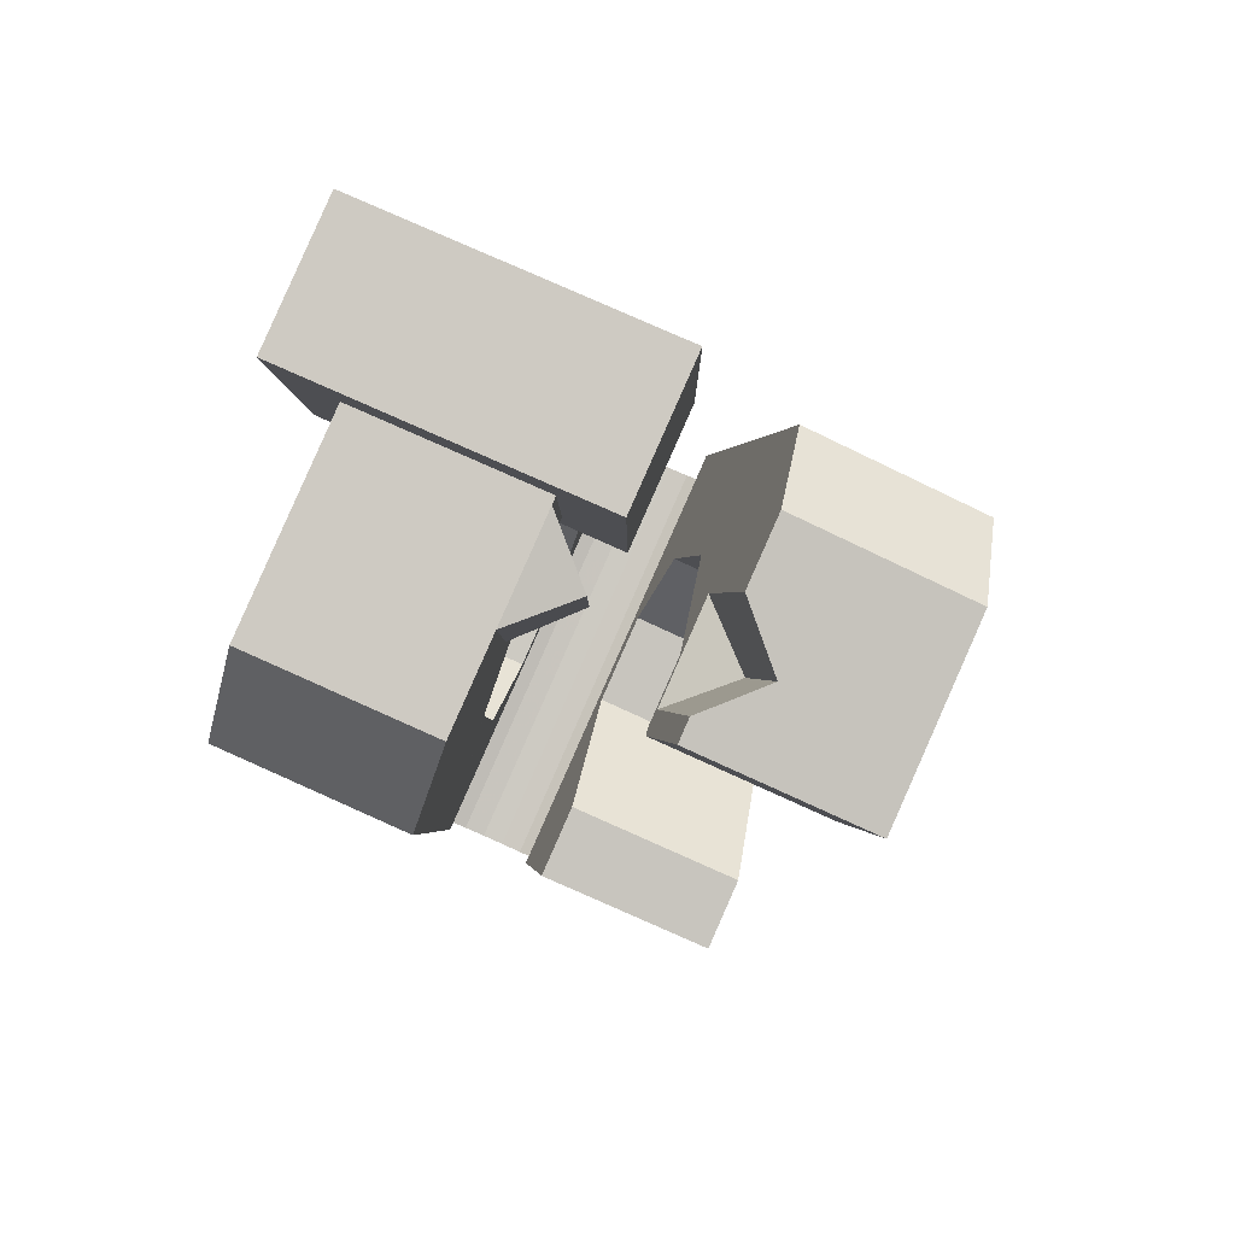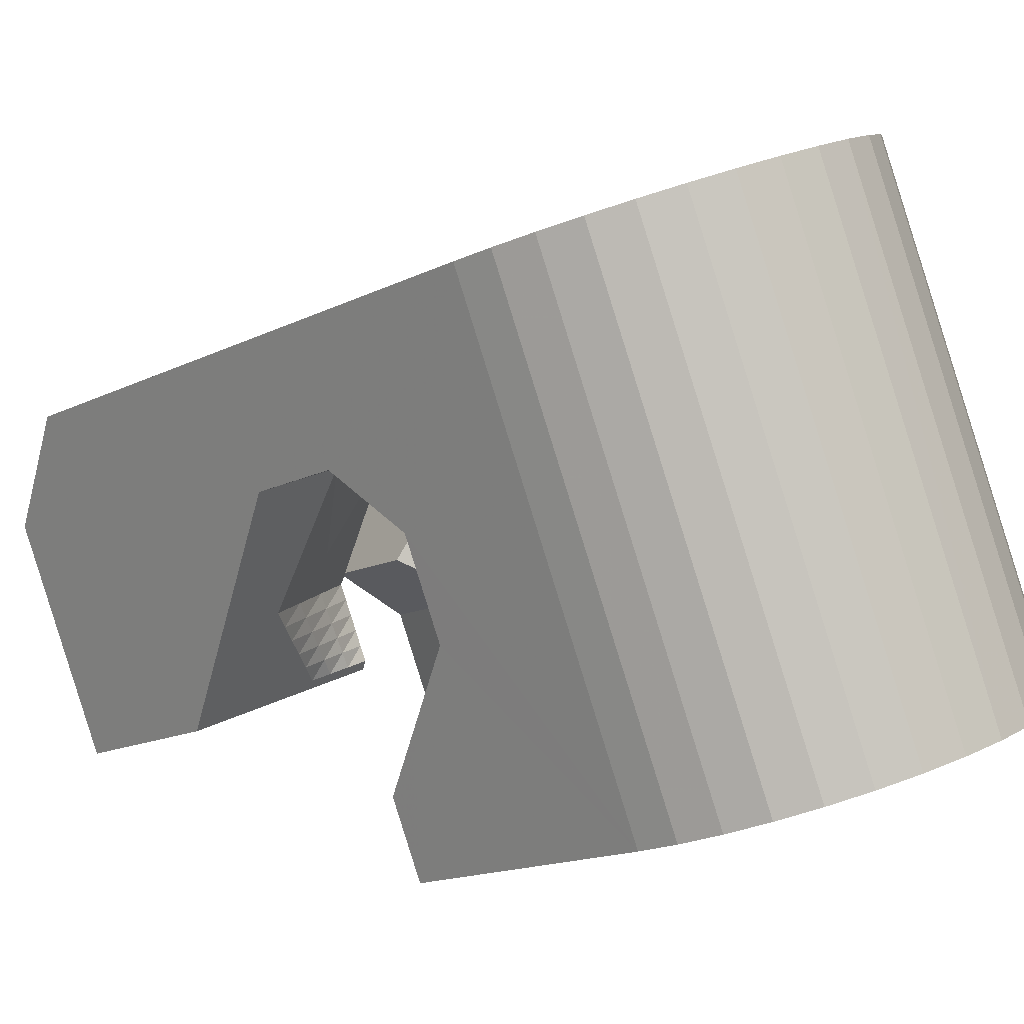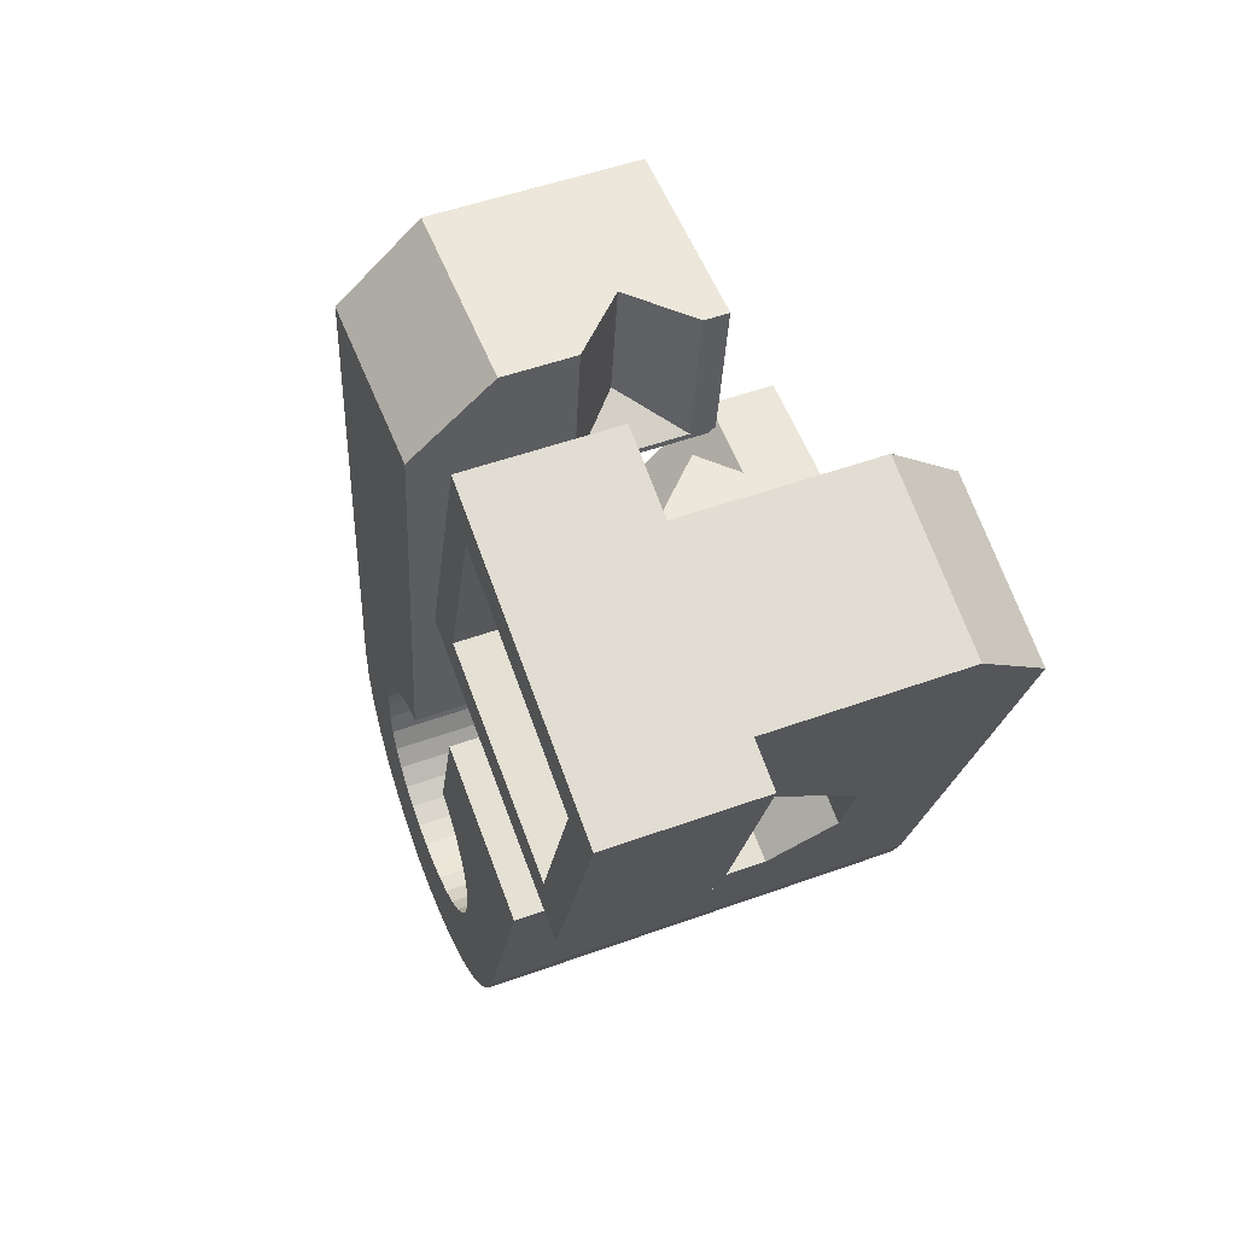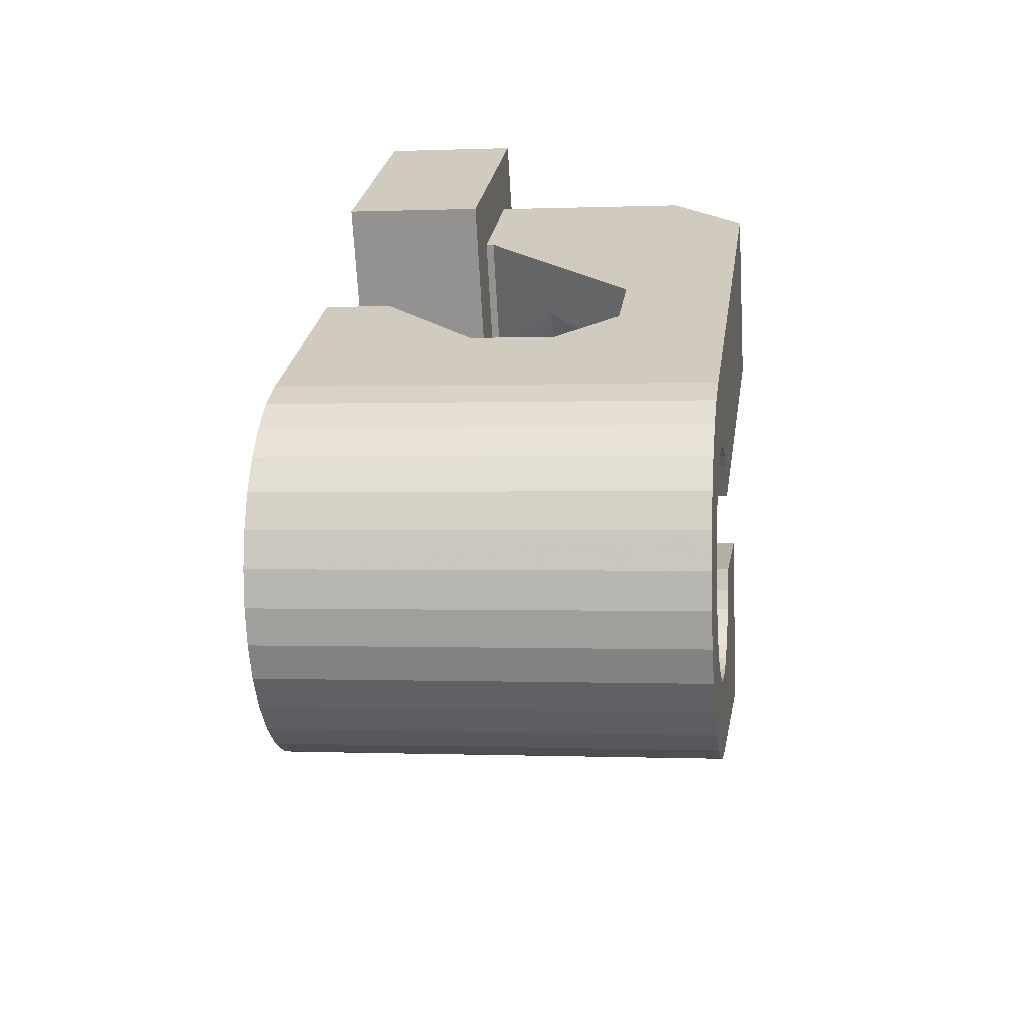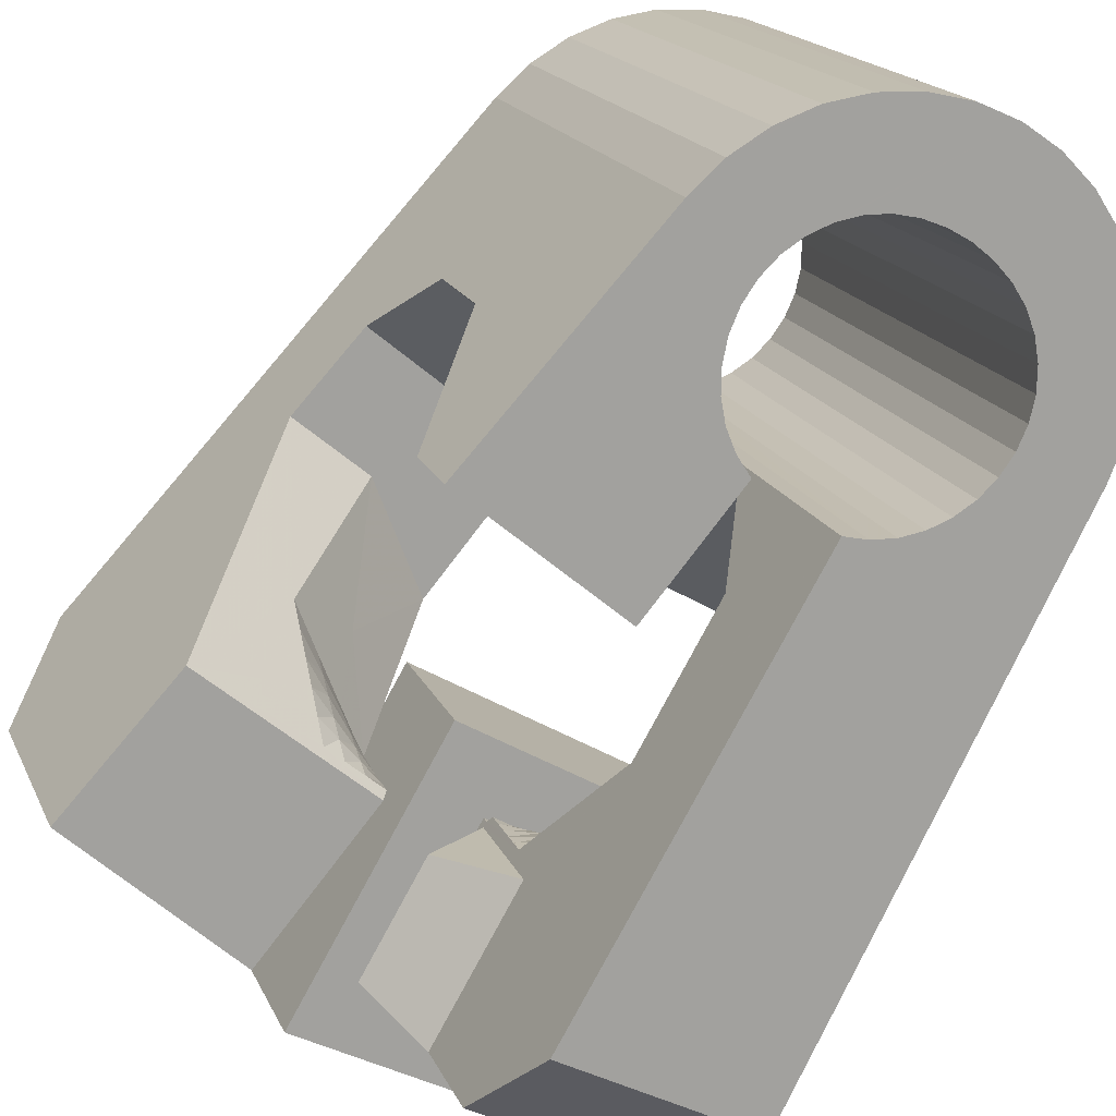
<metadata>
{"format":"obj","ext":"obj","renderer":"f3d","projection":"perspective","resolution":1024,"background":"white","views":[{"elev":77.6,"azim":8.5,"up":"+Z"},{"elev":1.0,"azim":150.8,"up":"+Y"},{"elev":72.1,"azim":-125.9,"up":"+Z"},{"elev":-65.4,"azim":-102.0,"up":"+Z"},{"elev":-73.3,"azim":152.0,"up":"+Y"}]}
</metadata>
<code>
v -0.0559 -0.03809 0.0466
v -0.05316 -0.02544 -0.04797
v -0.05306 0.01227 0.07942
v -0.05239 -0.026 0.06318
v -0.05234 -0.02473 -0.0546
v -0.05167 0.01868 0.03149
v -0.05032 -0.02439 -0.06101
v -0.04915 -0.01268 0.006416
v -0.0487 -0.01057 -0.009364
v -0.04716 -0.02443 -0.06694
v -0.04607 0.0373 0.08297
v -0.04538 0.001615 -0.01901
v -0.04537 0.01268 0.07227
v -0.04467 0.04371 0.03504
v -0.04439 0.01718 0.03861
v -0.04297 -0.02486 -0.07219
v -0.04211 0.01077 0.06839
v -0.04174 0.01292 0.04167
v -0.04134 0.01432 0.04187
v -0.04115 0.01674 -0.01686
v -0.03986 -0.02932 -0.04684
v -0.03955 -0.02887 -0.05063
v -0.03947 -0.02997 -0.04307
v -0.03876 0.0363 0.07562
v -0.03865 0.02538 -0.004965
v -0.0385 -0.02864 -0.05431
v -0.03836 -0.03078 -0.0395
v -0.03792 -0.02565 -0.07656
v -0.03779 0.0408 0.04196
v -0.03678 -0.02864 -0.05774
v -0.0366 0.03245 0.004778
v -0.03658 -0.03174 -0.03624
v -0.03518 -0.01648 0.005675
v -0.03513 0.03771 0.005526
v -0.03477 -0.000756 0.0261
v -0.03447 -0.02885 -0.06079
v -0.03423 -0.0328 -0.0334
v -0.0341 -0.01588 -0.000686
v -0.03321 0.04455 0.006497
v -0.03219 -0.02678 -0.07988
v -0.03195 0.000621 0.02872
v -0.03194 0.0504 -0.03721
v -0.03164 -0.02928 -0.06334
v -0.03135 -0.03393 -0.03113
v -0.03113 0.05111 -0.04385
v -0.02913 0.001998 0.03134
v -0.02911 0.05145 -0.05025
v -0.0284 -0.02991 -0.0653
v -0.02819 0.01229 0.03024
v -0.02808 -0.03508 -0.0295
v -0.02771 -0.003401 0.02971
v -0.02711 0.01045 0.04111
v -0.02692 0.02151 -0.006455
v -0.02631 0.003373 0.03395
v -0.02598 -0.02821 -0.08205
v -0.02594 0.05141 -0.05618
v -0.02591 0.009517 0.04097
v -0.0256 -0.001686 0.03157
v -0.02506 -0.009624 0.02432
v -0.02491 -0.03069 -0.06668
v -0.02454 -0.0362 -0.02853
v -0.02453 -0.008762 0.06629
v -0.02442 0.005847 0.06825
v -0.02353 -0.04711 0.04634
v -0.0235 2.9e-05 0.03343
v -0.02349 0.004748 0.03657
v -0.02334 0.003993 0.07917
v -0.02287 0.03506 0.004975
v -0.0228 0.02429 0.03192
v -0.02176 0.05099 -0.06143
v -0.02147 0.02619 0.03961
v -0.02142 0.01695 0.08096
v -0.0214 0.001746 0.03529
v -0.02127 -0.03159 -0.06751
v -0.02126 0.03734 0.0338
v -0.02099 0.02116 0.07411
v -0.02067 0.006124 0.03919
v -0.02064 -0.006052 0.03332
v -0.02054 0.03611 0.04104
v -0.01953 -0.02988 -0.08297
v -0.01941 -0.03518 0.06291
v -0.01929 0.00346 0.03714
v -0.01926 -0.003993 0.03442
v -0.01884 -0.01869 -0.01095
v -0.01865 0.04652 -0.03608
v -0.01863 -0.02099 0.004798
v -0.0185 -0.02236 0.0142
v -0.01834 0.04697 -0.03987
v -0.01826 0.04587 -0.03232
v -0.01787 -0.001938 0.03552
v -0.01757 -0.03259 -0.06774
v -0.01729 0.0472 -0.04355
v -0.01719 0.005177 0.039
v -0.01715 0.04506 -0.02874
v -0.01713 0.03028 0.07544
v -0.01671 0.05019 -0.0658
v -0.01648 0.000118 0.03662
v -0.01641 0.02904 0.08272
v -0.016 -0.006379 -0.02057
v -0.01557 0.0472 -0.04698
v -0.01537 0.0441 -0.02548
v -0.01512 -0.01462 0.0383
v -0.0151 0.002175 0.03772
v -0.01476 -0.01855 0.06527
v -0.01391 -0.03367 -0.06738
v -0.01371 0.004229 0.03882
v -0.01358 -0.008696 0.03693
v -0.01326 0.04699 -0.05003
v -0.01308 -0.03174 -0.08262
v -0.01302 0.04304 -0.02264
v -0.01291 -0.006301 0.03727
v -0.01224 -0.003906 0.03761
v -0.01177 0.008747 -0.01842
v -0.01157 -0.00151 0.03795
v -0.01098 0.04906 -0.06913
v -0.0109 0.000886 0.03829
v -0.01048 -0.03985 -0.03054
v -0.01043 0.04656 -0.05259
v -0.01038 -0.0348 -0.06639
v -0.01023 0.003282 0.03863
v -0.01014 0.04191 -0.02037
v -0.009892 0.004249 0.03998
v -0.009881 0.004108 0.04095
v -0.009517 0.000181 0.06792
v -0.009501 0.005653 0.04018
v -0.009124 0.001586 0.06812
v -0.007228 -0.04049 -0.03248
v -0.007192 0.04593 -0.05455
v -0.007133 -0.03594 -0.0647
v -0.006866 0.04076 -0.01874
v -0.006858 -0.03371 -0.081
v -0.006407 0.02424 0.003176
v -0.006345 -0.04414 -0.008424
v -0.00561 0.006624 0.03655
v -0.005135 0.001473 0.07193
v -0.004769 0.04763 -0.07129
v -0.004364 -0.04093 -0.03499
v -0.004289 -0.03707 -0.06239
v -0.003698 0.04515 -0.05593
v -0.003328 0.03964 -0.01777
v -0.003022 0.03634 0.004893
v -0.003021 -0.008448 0.04344
v -0.002961 -0.03205 -0.006708
v -0.002749 -0.01139 0.06366
v -0.00201 -0.04116 -0.03801
v -0.001942 -0.03813 -0.05954
v -0.001321 -0.01019 -0.02267
v -0.001093 -0.03572 -0.07818
v -0.000277 -0.04116 -0.04143
v -0.000205 -0.03908 -0.05626
v -6e-05 0.04425 -0.05675
v 0.000814 -0.04094 -0.0451
v 0.00084 -0.03988 -0.05266
v 0.000992 0.00435 0.02869
v 0.000997 0.03025 0.0399
v 0.001194 -0.04051 -0.04889
v 0.001472 0.0251 0.07528
v 0.001669 -0.002969 0.07896
v 0.001678 0.04596 -0.07221
v 0.002909 0.004937 -0.02052
v 0.003638 0.04325 -0.05698
v 0.003999 -0.0377 -0.07426
v 0.007302 0.04217 -0.05662
v 0.00793 0.01352 -0.008137
v 0.007991 0.02938 0.03224
v 0.00813 -0.02507 0.03322
v 0.00813 0.04411 -0.07186
v 0.008232 -0.0237 0.03223
v 0.008233 -0.03957 -0.06939
v 0.008667 0.02206 0.08251
v 0.008902 -0.02131 0.03256
v 0.009319 -0.02082 0.03383
v 0.009571 -0.01891 0.03291
v 0.01024 -0.01652 0.03325
v 0.01073 0.03599 -0.01979
v 0.0108 0.01054 0.007227
v 0.01083 0.04105 -0.05563
v 0.01091 -0.01412 0.03359
v 0.01145 -0.04128 -0.06373
v 0.01158 -0.01172 0.03393
v 0.01165 -0.02455 0.03142
v 0.01252 0.008762 0.0164
v 0.01287 -0.0222 0.03081
v 0.01323 -0.03036 0.06049
v 0.01354 -0.04274 -0.05751
v 0.01398 0.03535 -0.02172
v 0.01408 0.0399 -0.05394
v 0.01409 -0.01986 0.0302
v 0.01435 0.04213 -0.07024
v 0.01441 -0.02611 0.06109
v 0.01456 -0.002092 0.03648
v 0.01507 -0.02539 0.03062
v 0.0153 -0.01751 0.02959
v 0.01541 -0.02564 -0.01866
v 0.01652 -0.01516 0.02898
v 0.01684 -0.02309 0.02906
v 0.01685 0.03491 -0.02423
v 0.01692 0.03877 -0.05163
v 0.01774 -0.01282 0.02837
v 0.01849 -0.02623 0.02982
v 0.0186 -0.0208 0.0275
v 0.0192 0.03468 -0.02725
v 0.01927 0.03771 -0.04878
v 0.01965 -0.007386 0.06375
v 0.02012 0.04012 -0.06742
v 0.02037 -0.0185 0.02594
v 0.02047 -0.006361 0.02037
v 0.02081 -0.02399 0.02731
v 0.02093 0.03468 -0.03067
v 0.02101 0.03676 -0.0455
v 0.02198 -0.01455 0.03719
v 0.02203 0.0349 -0.03434
v 0.02205 0.03596 -0.0419
v 0.02213 -0.01621 0.02438
v 0.02241 0.03533 -0.03814
v 0.02312 -0.02174 0.0248
v 0.02312 0.005003 0.06551
v 0.02331 -0.05145 -0.01539
v 0.02389 -0.01391 0.02282
v 0.02439 0.02181 0.05327
v 0.02477 0.008012 -0.002467
v 0.02521 0.03814 -0.0635
v 0.02543 -0.0195 0.02228
v 0.02621 -0.01895 0.05984
v 0.0267 -0.03935 -0.01367
v 0.02706 0.006538 0.003412
v 0.02708 -0.02933 -0.02084
v 0.02754 -0.0173 -0.02944
v 0.02774 -0.01725 0.01978
v 0.02945 0.03626 -0.05863
v 0.03005 -0.01501 0.01726
v 0.03178 -0.002174 -0.02729
v 0.03266 0.03456 -0.05298
v 0.03475 0.0331 -0.04675
v 0.03726 0.006298 -0.01502
v 0.03941 -0.03278 0.02588
v 0.04079 0.003154 0.000188
v 0.04534 -0.03806 0.05145
v 0.05523 -0.002699 0.05646
v 0.0559 0.01425 0.0444
f 166 236 238
f 166 238 184
f 164 235 221
f 235 237 221
f 237 226 221
f 226 176 221
f 176 164 221
f 160 232 164
f 232 235 164
f 160 147 228
f 160 228 232
f 172 190 211
f 190 224 211
f 211 191 172
f 211 224 204
f 211 204 191
f 20 113 53
f 113 132 53
f 132 31 53
f 31 25 53
f 25 20 53
f 99 113 12
f 113 20 12
f 99 12 84
f 12 9 84
f 84 9 38
f 9 8 38
f 8 33 38
f 33 86 38
f 86 84 38
f 123 124 142
f 124 144 142
f 142 102 123
f 142 144 104
f 142 104 102
f 104 144 124
f 122 120 106
f 122 106 93
f 35 33 8
f 35 8 18
f 41 35 18
f 46 41 18
f 54 46 18
f 66 54 18
f 77 66 18
f 122 93 77
f 18 122 77
f 86 33 87
f 33 35 59
f 35 51 59
f 51 78 59
f 78 107 59
f 107 87 59
f 87 33 59
f 103 106 116
f 106 120 116
f 103 82 93
f 103 93 106
f 82 66 77
f 82 77 93
f 97 103 114
f 103 116 114
f 97 73 82
f 97 82 103
f 82 73 66
f 73 54 66
f 90 97 112
f 97 114 112
f 90 65 73
f 90 73 97
f 73 65 54
f 65 46 54
f 83 90 111
f 90 112 111
f 83 58 65
f 83 65 90
f 65 58 46
f 58 41 46
f 83 111 107
f 83 107 78
f 58 83 78
f 58 78 51
f 58 51 41
f 51 35 41
f 166 168 181
f 166 181 192
f 231 226 237
f 231 237 236
f 229 231 236
f 223 229 236
f 216 223 236
f 208 216 236
f 200 208 236
f 166 192 200
f 236 166 200
f 176 226 182
f 226 231 207
f 231 219 207
f 219 199 207
f 199 180 207
f 180 182 207
f 182 226 207
f 183 181 171
f 181 168 171
f 183 196 192
f 183 192 181
f 196 208 200
f 196 200 192
f 188 183 173
f 183 171 173
f 188 201 196
f 188 196 183
f 196 201 208
f 201 216 208
f 193 188 174
f 188 173 174
f 193 206 201
f 193 201 188
f 201 206 216
f 206 223 216
f 195 193 178
f 193 174 178
f 195 214 206
f 195 206 193
f 206 214 223
f 214 229 223
f 195 178 180
f 195 180 199
f 214 195 199
f 214 199 219
f 214 219 229
f 219 231 229
f 19 52 57
f 52 125 57
f 125 122 57
f 122 18 57
f 18 19 57
f 171 168 166
f 117 133 143
f 204 217 220
f 117 143 147
f 191 204 220
f 191 220 175
f 173 171 166
f 174 173 166
f 178 174 166
f 180 178 166
f 184 190 172
f 166 184 172
f 180 166 172
f 180 172 191
f 182 180 191
f 117 147 160
f 182 191 175
f 176 182 175
f 164 176 175
f 160 164 175
f 175 117 160
f 227 225 218
f 227 218 185
f 228 227 185
f 239 238 236
f 232 228 185
f 240 239 236
f 240 236 237
f 232 185 234
f 235 232 234
f 234 240 237
f 237 235 234
f 161 151 91
f 151 74 91
f 91 105 163
f 91 163 161
f 105 119 177
f 105 177 163
f 119 129 187
f 119 187 177
f 129 138 198
f 129 198 187
f 138 146 203
f 138 203 198
f 146 150 210
f 146 210 203
f 150 153 210
f 153 213 210
f 153 156 213
f 156 215 213
f 156 152 212
f 156 212 215
f 152 149 212
f 149 209 212
f 149 145 209
f 145 202 209
f 145 137 197
f 145 197 202
f 137 127 186
f 137 186 197
f 127 117 175
f 127 175 186
f 130 140 50
f 140 61 50
f 50 44 121
f 50 121 130
f 44 37 110
f 44 110 121
f 37 32 101
f 37 101 110
f 32 27 94
f 32 94 101
f 27 23 94
f 23 89 94
f 23 21 89
f 21 85 89
f 21 22 88
f 21 88 85
f 22 26 92
f 22 92 88
f 26 30 100
f 26 100 92
f 30 36 108
f 30 108 100
f 36 43 108
f 43 118 108
f 43 48 118
f 48 128 118
f 48 60 139
f 48 139 128
f 60 74 139
f 74 151 139
f 233 234 185
f 233 185 179
f 179 169 233
f 169 230 233
f 169 162 222
f 169 222 230
f 162 148 205
f 162 205 222
f 148 131 189
f 148 189 205
f 131 109 167
f 131 167 189
f 109 80 159
f 109 159 167
f 80 55 159
f 55 136 159
f 55 40 115
f 55 115 136
f 40 28 115
f 28 96 115
f 28 16 70
f 28 70 96
f 16 10 56
f 16 56 70
f 10 7 56
f 7 47 56
f 7 5 47
f 5 45 47
f 5 2 45
f 2 42 45
f 132 141 68
f 141 39 68
f 39 34 68
f 34 31 68
f 31 132 68
f 39 141 140
f 175 220 240
f 159 136 115
f 205 189 167
f 47 45 42
f 70 56 47
f 70 47 42
f 233 230 222
f 115 96 70
f 159 115 70
f 159 70 42
f 205 167 159
f 234 233 222
f 222 205 159
f 234 222 159
f 39 140 130
f 39 130 121
f 42 39 121
f 42 121 110
f 42 110 101
f 42 101 94
f 42 94 89
f 42 89 85
f 42 85 88
f 42 88 92
f 42 92 100
f 42 100 108
f 159 42 108
f 159 108 118
f 159 118 128
f 159 128 139
f 159 139 151
f 159 151 161
f 159 161 163
f 159 163 177
f 234 159 177
f 234 177 187
f 234 187 198
f 234 198 203
f 234 203 210
f 234 210 213
f 234 213 215
f 234 215 212
f 240 234 212
f 186 175 240
f 197 186 240
f 202 197 240
f 209 202 240
f 212 209 240
f 225 227 194
f 227 228 194
f 228 147 194
f 147 143 194
f 143 225 194
f 218 225 133
f 225 143 133
f 49 52 19
f 17 63 67
f 6 49 19
f 17 67 3
f 6 19 17
f 17 3 6
f 67 63 126
f 125 52 49
f 158 67 126
f 125 49 154
f 126 125 154
f 126 154 158
f 170 98 72
f 98 11 72
f 11 3 72
f 3 67 72
f 67 158 72
f 158 170 72
f 29 79 75
f 29 75 14
f 98 95 24
f 11 98 24
f 24 29 14
f 14 11 24
f 157 95 98
f 75 79 155
f 157 98 170
f 165 75 155
f 165 155 157
f 170 165 157
f 135 13 76
f 13 24 76
f 24 95 76
f 95 157 76
f 157 135 76
f 134 15 13
f 13 135 134
f 13 15 29
f 13 29 24
f 15 134 71
f 134 155 71
f 155 79 71
f 79 29 71
f 29 15 71
f 134 135 157
f 134 157 155
f 165 170 154
f 170 158 154
f 14 75 69
f 75 165 69
f 165 154 69
f 154 49 69
f 49 6 69
f 6 14 69
f 11 14 3
f 14 6 3
f 224 190 184
f 217 204 224
f 224 184 238
f 239 217 224
f 224 238 239
f 4 81 62
f 81 104 62
f 104 124 62
f 124 126 62
f 126 63 62
f 63 17 62
f 17 4 62
f 218 133 117
f 61 64 1
f 40 55 80
f 109 131 148
f 2 5 7
f 7 10 16
f 2 7 16
f 162 169 179
f 16 28 40
f 16 40 80
f 2 16 80
f 80 109 148
f 162 179 185
f 80 148 162
f 80 162 185
f 218 117 127
f 218 127 137
f 185 218 137
f 185 137 145
f 185 145 149
f 185 149 152
f 185 152 156
f 185 156 153
f 185 153 150
f 185 150 146
f 80 185 146
f 80 146 138
f 80 138 129
f 80 129 119
f 80 119 105
f 80 105 91
f 80 91 74
f 80 74 60
f 80 60 48
f 80 48 43
f 2 80 43
f 2 43 36
f 2 36 30
f 2 30 26
f 2 26 22
f 2 22 21
f 2 21 23
f 2 23 27
f 1 2 27
f 50 61 1
f 44 50 1
f 37 44 1
f 32 37 1
f 27 32 1
f 116 120 122
f 140 141 132
f 104 81 64
f 140 132 113
f 102 104 64
f 102 64 61
f 114 116 122
f 112 114 122
f 111 112 122
f 107 111 122
f 126 124 123
f 125 126 123
f 122 125 123
f 107 122 123
f 107 123 102
f 87 107 102
f 140 113 99
f 87 102 61
f 86 87 61
f 84 86 61
f 99 84 61
f 61 140 99
f 25 31 34
f 4 17 19
f 1 4 19
f 25 34 39
f 25 39 42
f 20 25 42
f 12 20 42
f 12 42 2
f 9 12 2
f 9 2 1
f 1 19 18
f 1 18 8
f 1 8 9
f 240 220 239
f 220 217 239
f 81 4 64
f 4 1 64

</code>
